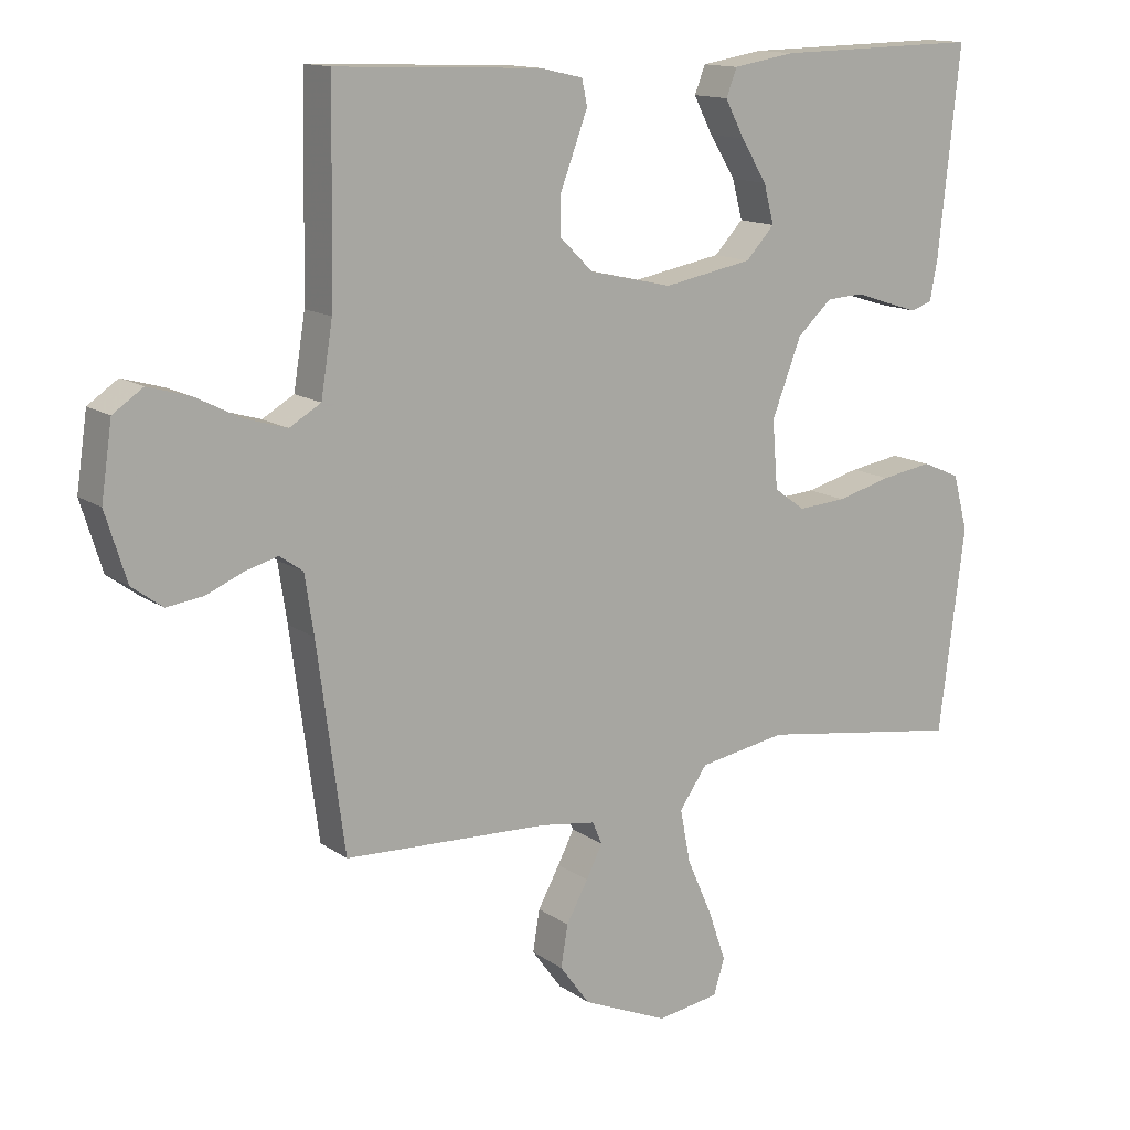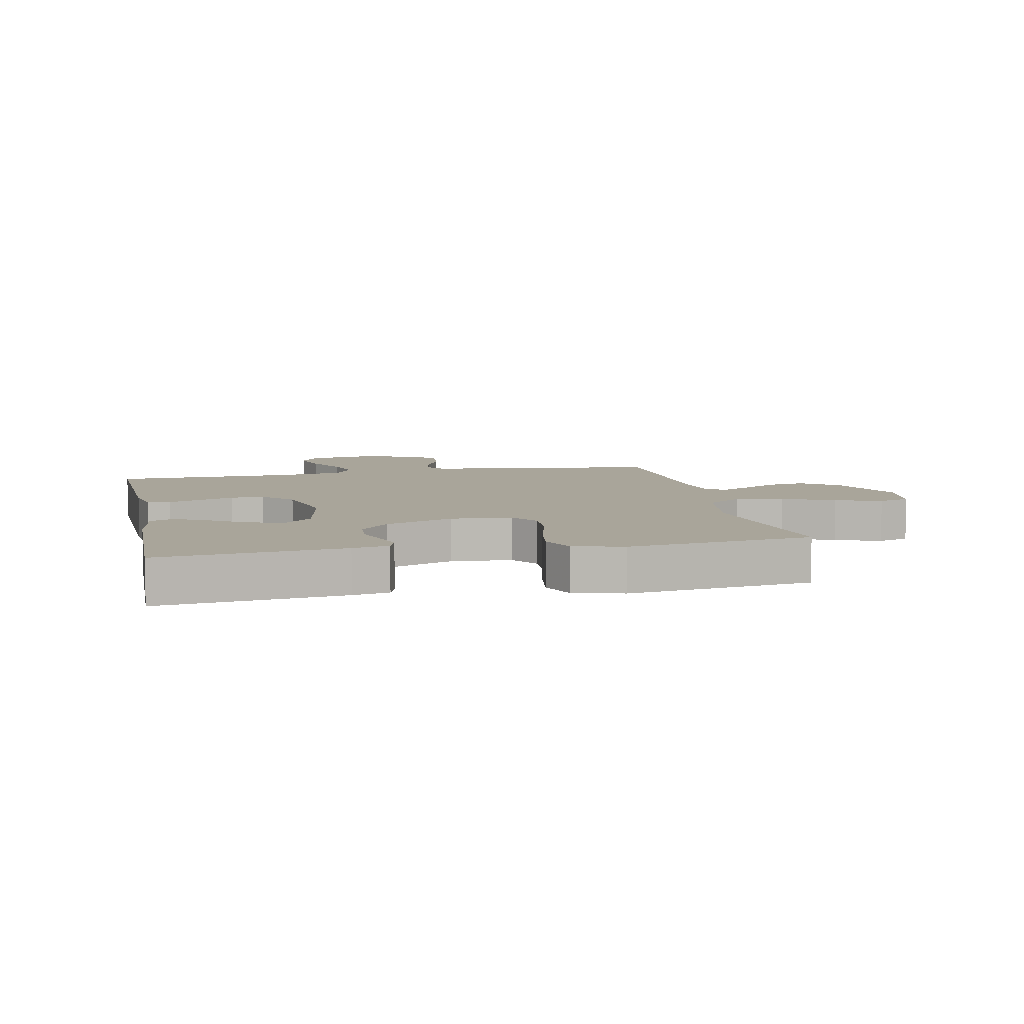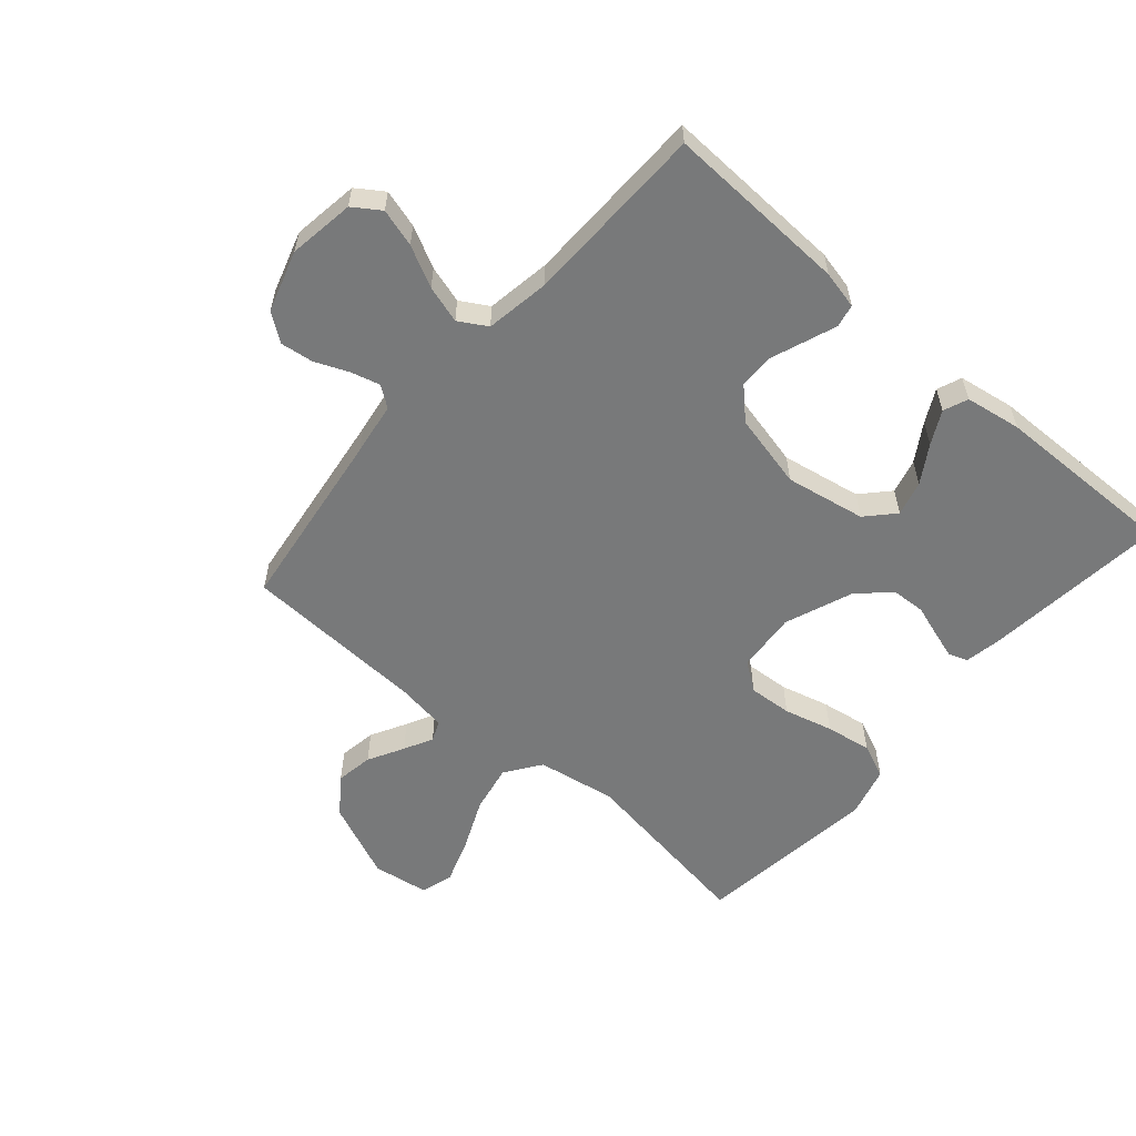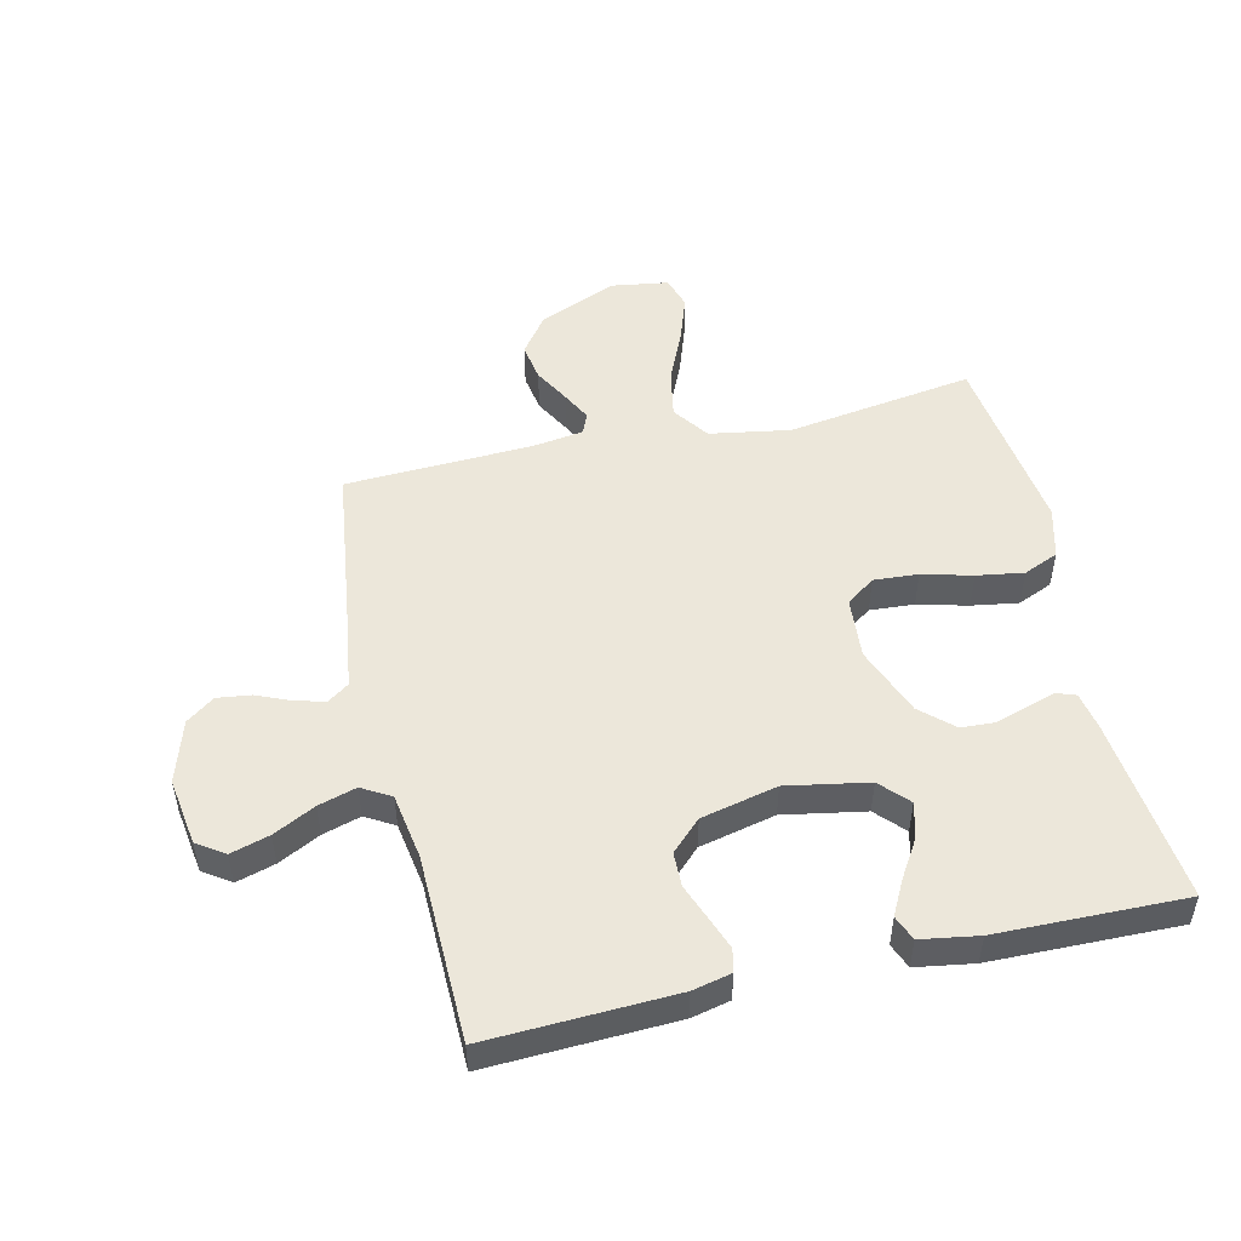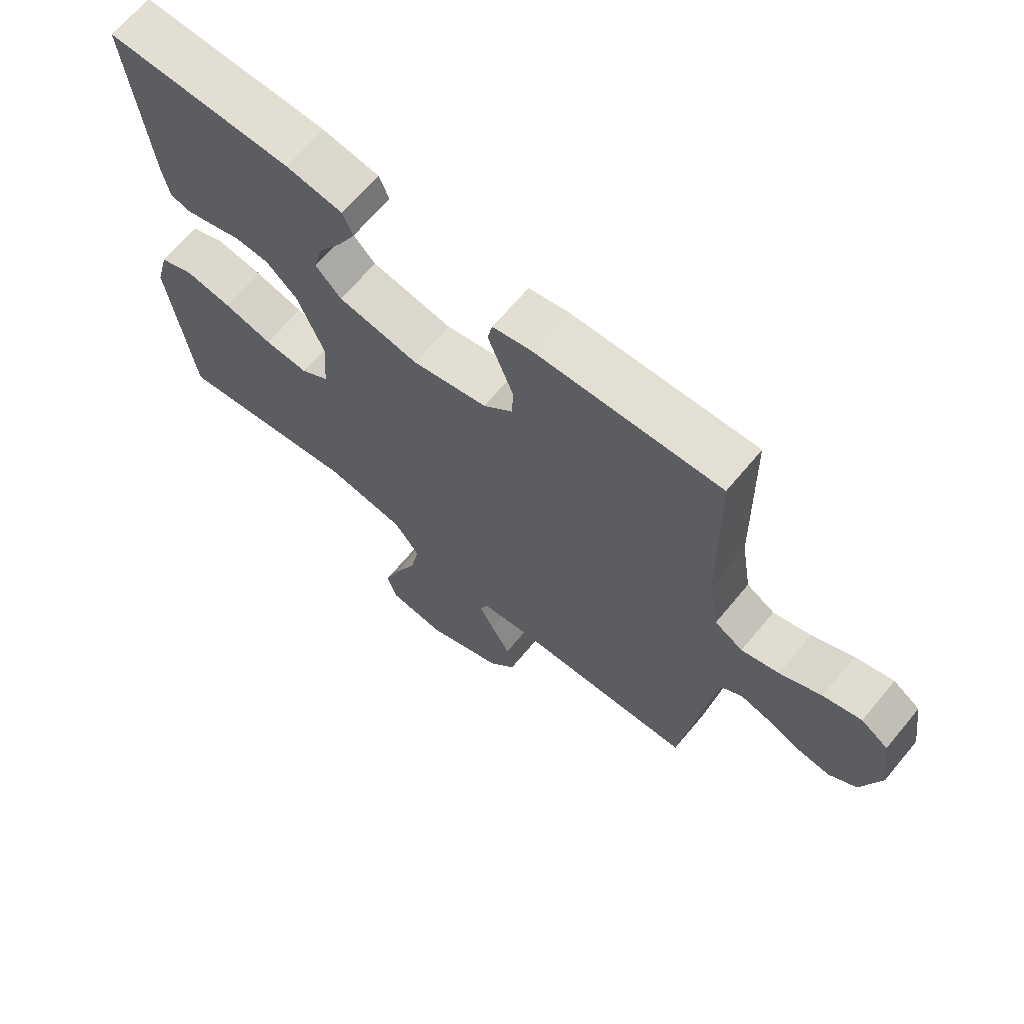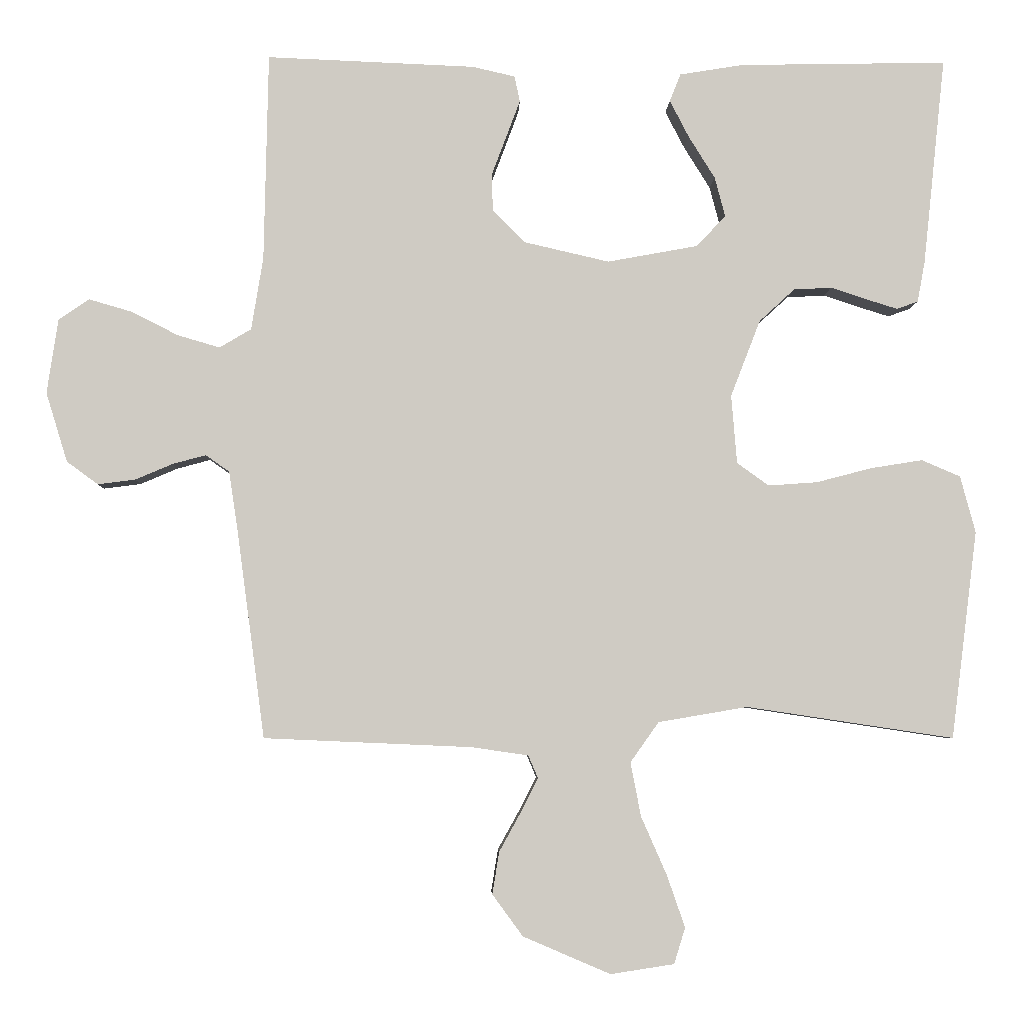
<metadata>
{"format":"obj","ext":"obj","renderer":"f3d","projection":"perspective","resolution":1024,"background":"white","views":[{"elev":13.7,"azim":-33.8,"up":"+Z"},{"elev":7.5,"azim":78.1,"up":"+Y"},{"elev":-57.7,"azim":-40.9,"up":"+Y"},{"elev":50.6,"azim":-13.1,"up":"+Y"},{"elev":67.0,"azim":-140.2,"up":"+Z"},{"elev":-4.6,"azim":-1.8,"up":"+Z"}]}
</metadata>
<code>
v -0.5 0.07 -0.5
v -0.54 0.07 -0.2
v -0.553 0.07 -0.114
v -0.587 0.07 -0.09
v -0.635 0.07 -0.103
v -0.689 0.07 -0.126
v -0.743 0.07 -0.133
v -0.788 0.07 -0.1
v -0.819 0.07 0
v -0.803 0.07 0.108
v -0.759 0.07 0.138
v -0.697 0.07 0.12
v -0.63 0.07 0.086
v -0.569 0.07 0.068
v -0.523 0.07 0.095
v -0.506 0.07 0.2
v -0.5 0.07 0.5
v -0.2 0.07 0.488
v -0.138 0.07 0.474
v -0.13 0.07 0.437
v -0.149 0.07 0.386
v -0.171 0.07 0.328
v -0.17 0.07 0.273
v -0.122 0.07 0.226
v 0 0.07 0.198
v 0.131 0.07 0.222
v 0.173 0.07 0.267
v 0.158 0.07 0.324
v 0.12 0.07 0.385
v 0.092 0.07 0.439
v 0.108 0.07 0.479
v 0.2 0.07 0.494
v 0.5 0.07 0.5
v 0.468 0.07 0.2
v 0.457 0.07 0.141
v 0.426 0.07 0.13
v 0.381 0.07 0.144
v 0.329 0.07 0.161
v 0.274 0.07 0.158
v 0.223 0.07 0.111
v 0.18 0.07 0
v 0.188 0.07 -0.099
v 0.234 0.07 -0.132
v 0.305 0.07 -0.127
v 0.385 0.07 -0.106
v 0.46 0.07 -0.094
v 0.516 0.07 -0.118
v 0.538 0.07 -0.2
v 0.5 0.07 -0.5
v 0.2 0.07 -0.455
v 0.071 0.07 -0.477
v 0.03 0.07 -0.535
v 0.045 0.07 -0.613
v 0.082 0.07 -0.697
v 0.108 0.07 -0.772
v 0.092 0.07 -0.824
v 0 0.07 -0.838
v -0.126 0.07 -0.784
v -0.17 0.07 -0.724
v -0.16 0.07 -0.663
v -0.128 0.07 -0.605
v -0.104 0.07 -0.558
v -0.118 0.07 -0.525
v -0.2 0.07 -0.513
v -0.5 0 -0.5
v -0.54 0 -0.2
v -0.553 0 -0.114
v -0.587 0 -0.09
v -0.635 0 -0.103
v -0.689 0 -0.126
v -0.743 0 -0.133
v -0.788 0 -0.1
v -0.819 0 0
v -0.803 0 0.108
v -0.759 0 0.138
v -0.697 0 0.12
v -0.63 0 0.086
v -0.569 0 0.068
v -0.523 0 0.095
v -0.506 0 0.2
v -0.5 0 0.5
v -0.2 0 0.488
v -0.138 0 0.474
v -0.13 0 0.437
v -0.149 0 0.386
v -0.171 0 0.328
v -0.17 0 0.273
v -0.122 0 0.226
v 0 0 0.198
v 0.131 0 0.222
v 0.173 0 0.267
v 0.158 0 0.324
v 0.12 0 0.385
v 0.092 0 0.439
v 0.108 0 0.479
v 0.2 0 0.494
v 0.5 0 0.5
v 0.468 0 0.2
v 0.457 0 0.141
v 0.426 0 0.13
v 0.381 0 0.144
v 0.329 0 0.161
v 0.274 0 0.158
v 0.223 0 0.111
v 0.18 0 0
v 0.188 0 -0.099
v 0.234 0 -0.132
v 0.305 0 -0.127
v 0.385 0 -0.106
v 0.46 0 -0.094
v 0.516 0 -0.118
v 0.538 0 -0.2
v 0.5 0 -0.5
v 0.2 0 -0.455
v 0.071 0 -0.477
v 0.03 0 -0.535
v 0.045 0 -0.613
v 0.082 0 -0.697
v 0.108 0 -0.772
v 0.092 0 -0.824
v 0 0 -0.838
v -0.126 0 -0.784
v -0.17 0 -0.724
v -0.16 0 -0.663
v -0.128 0 -0.605
v -0.104 0 -0.558
v -0.118 0 -0.525
v -0.2 0 -0.513
f 59 60 61
f 58 59 61
f 57 58 61
f 56 57 61
f 55 56 61
f 54 55 61
f 53 54 61
f 52 53 61 62
f 51 52 62 63
f 48 49 50
f 47 48 50
f 46 47 50
f 45 46 50
f 44 45 50
f 43 44 50 51
f 51 63 64
f 43 51 64
f 42 43 64
f 36 37 38
f 35 36 38
f 34 35 38
f 33 34 38
f 32 33 38
f 31 32 38
f 30 31 38
f 29 30 38
f 28 29 38
f 27 28 38 39
f 26 27 39 40
f 20 21 22
f 19 20 22
f 18 19 22
f 17 18 22
f 16 17 22
f 15 16 22 23
f 14 15 23 24
f 11 12 13
f 10 11 13
f 9 10 13
f 8 9 13
f 7 8 13
f 6 7 13
f 5 6 13
f 4 5 13 14
f 14 24 25
f 4 14 25
f 3 4 25
f 64 1 2
f 42 64 2
f 41 42 2
f 26 40 41
f 25 26 41
f 3 25 41
f 2 3 41
f 125 124 123
f 125 123 122
f 125 122 121
f 125 121 120
f 125 120 119
f 125 119 118
f 125 118 117
f 126 125 117 116
f 127 126 116 115
f 114 113 112
f 114 112 111
f 114 111 110
f 114 110 109
f 114 109 108
f 115 114 108 107
f 128 127 115
f 128 115 107
f 128 107 106
f 102 101 100
f 102 100 99
f 102 99 98
f 102 98 97
f 102 97 96
f 102 96 95
f 102 95 94
f 102 94 93
f 102 93 92
f 103 102 92 91
f 104 103 91 90
f 86 85 84
f 86 84 83
f 86 83 82
f 86 82 81
f 86 81 80
f 87 86 80 79
f 88 87 79 78
f 77 76 75
f 77 75 74
f 77 74 73
f 77 73 72
f 77 72 71
f 77 71 70
f 77 70 69
f 78 77 69 68
f 89 88 78
f 89 78 68
f 89 68 67
f 66 65 128
f 66 128 106
f 66 106 105
f 105 104 90
f 105 90 89
f 105 89 67
f 105 67 66
f 1 65 66 2
f 2 66 67 3
f 3 67 68 4
f 4 68 69 5
f 5 69 70 6
f 6 70 71 7
f 7 71 72 8
f 8 72 73 9
f 9 73 74 10
f 10 74 75 11
f 11 75 76 12
f 12 76 77 13
f 13 77 78 14
f 14 78 79 15
f 15 79 80 16
f 16 80 81 17
f 17 81 82 18
f 18 82 83 19
f 19 83 84 20
f 20 84 85 21
f 21 85 86 22
f 22 86 87 23
f 23 87 88 24
f 24 88 89 25
f 25 89 90 26
f 26 90 91 27
f 27 91 92 28
f 28 92 93 29
f 29 93 94 30
f 30 94 95 31
f 31 95 96 32
f 32 96 97 33
f 33 97 98 34
f 34 98 99 35
f 35 99 100 36
f 36 100 101 37
f 37 101 102 38
f 38 102 103 39
f 39 103 104 40
f 40 104 105 41
f 41 105 106 42
f 42 106 107 43
f 43 107 108 44
f 44 108 109 45
f 45 109 110 46
f 46 110 111 47
f 47 111 112 48
f 48 112 113 49
f 49 113 114 50
f 50 114 115 51
f 51 115 116 52
f 52 116 117 53
f 53 117 118 54
f 54 118 119 55
f 55 119 120 56
f 56 120 121 57
f 57 121 122 58
f 58 122 123 59
f 59 123 124 60
f 60 124 125 61
f 61 125 126 62
f 62 126 127 63
f 63 127 128 64
f 64 128 65 1

</code>
